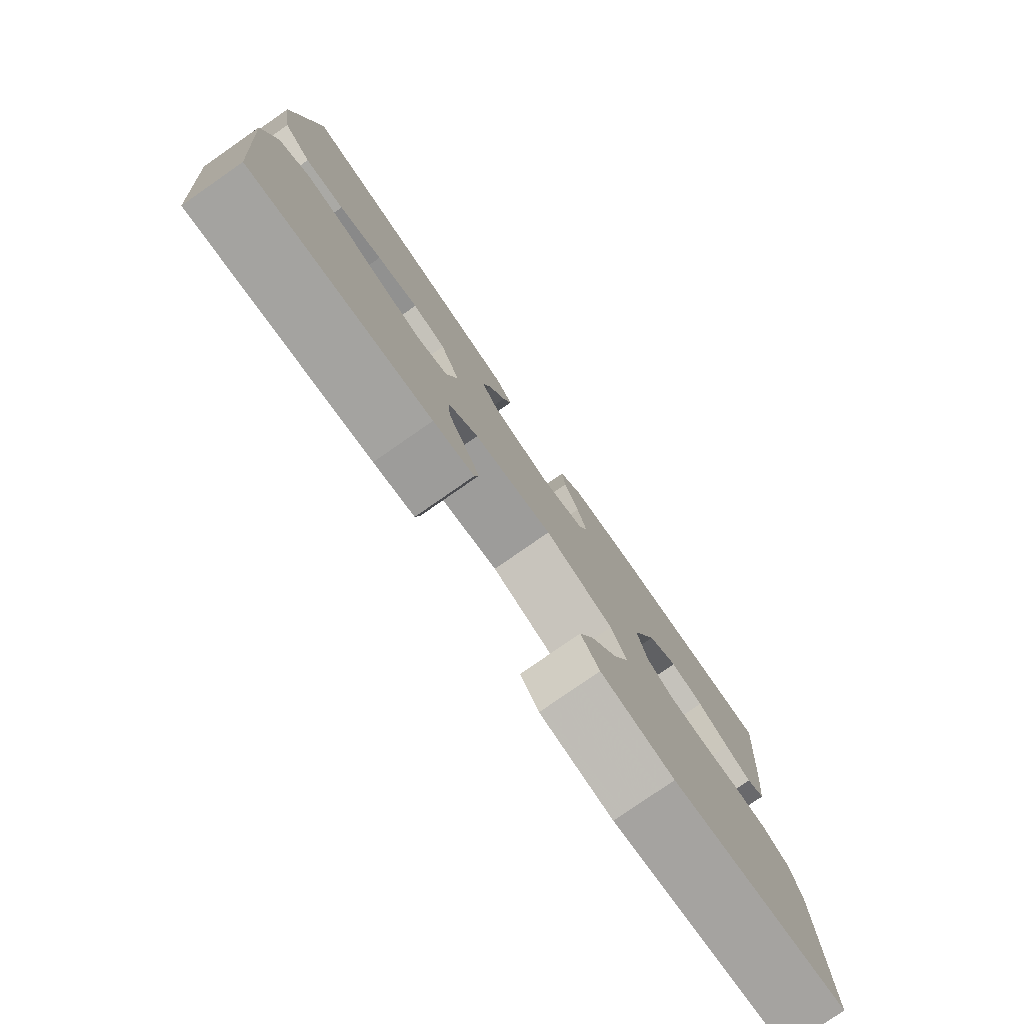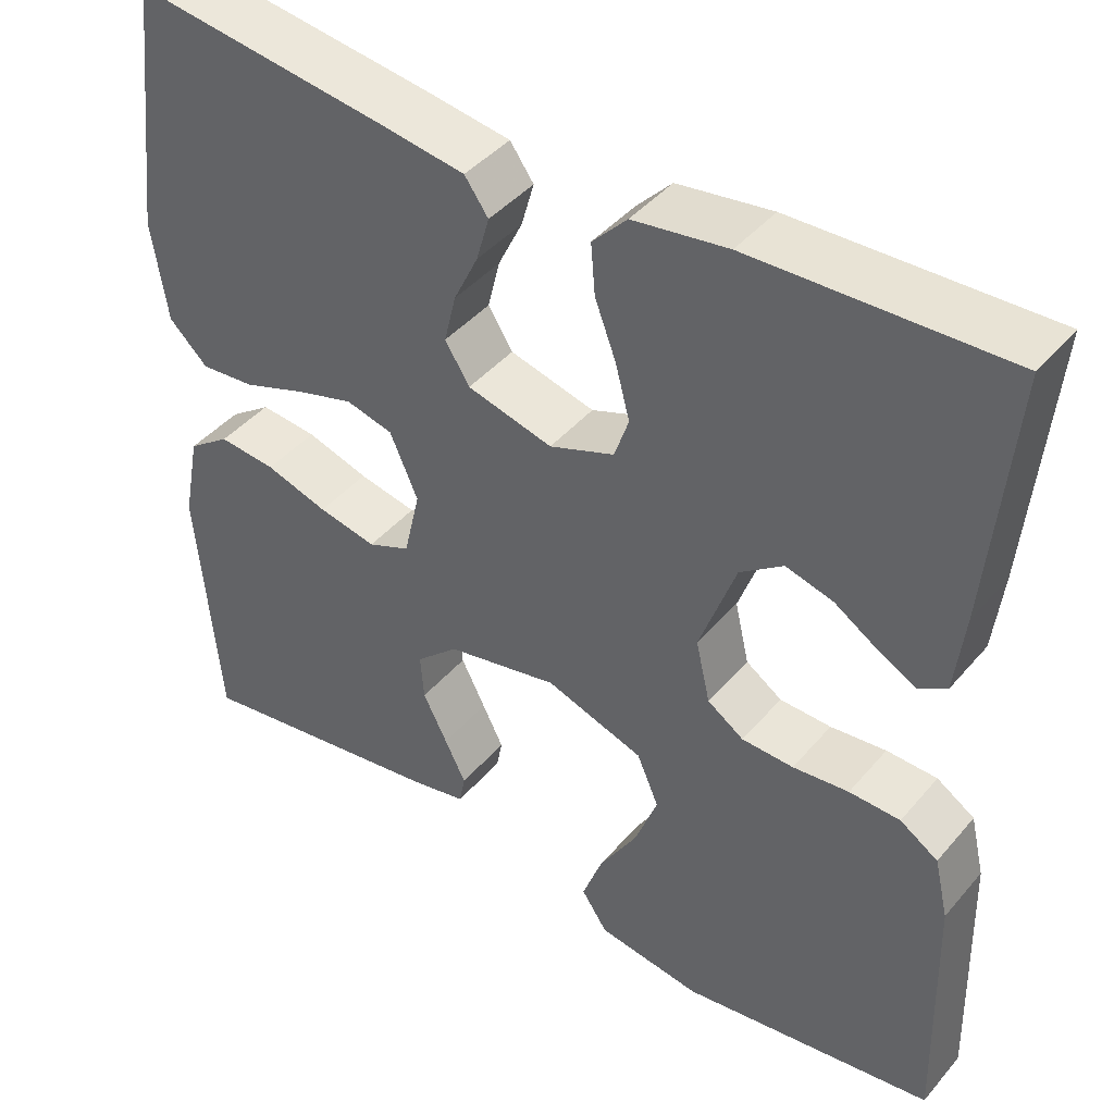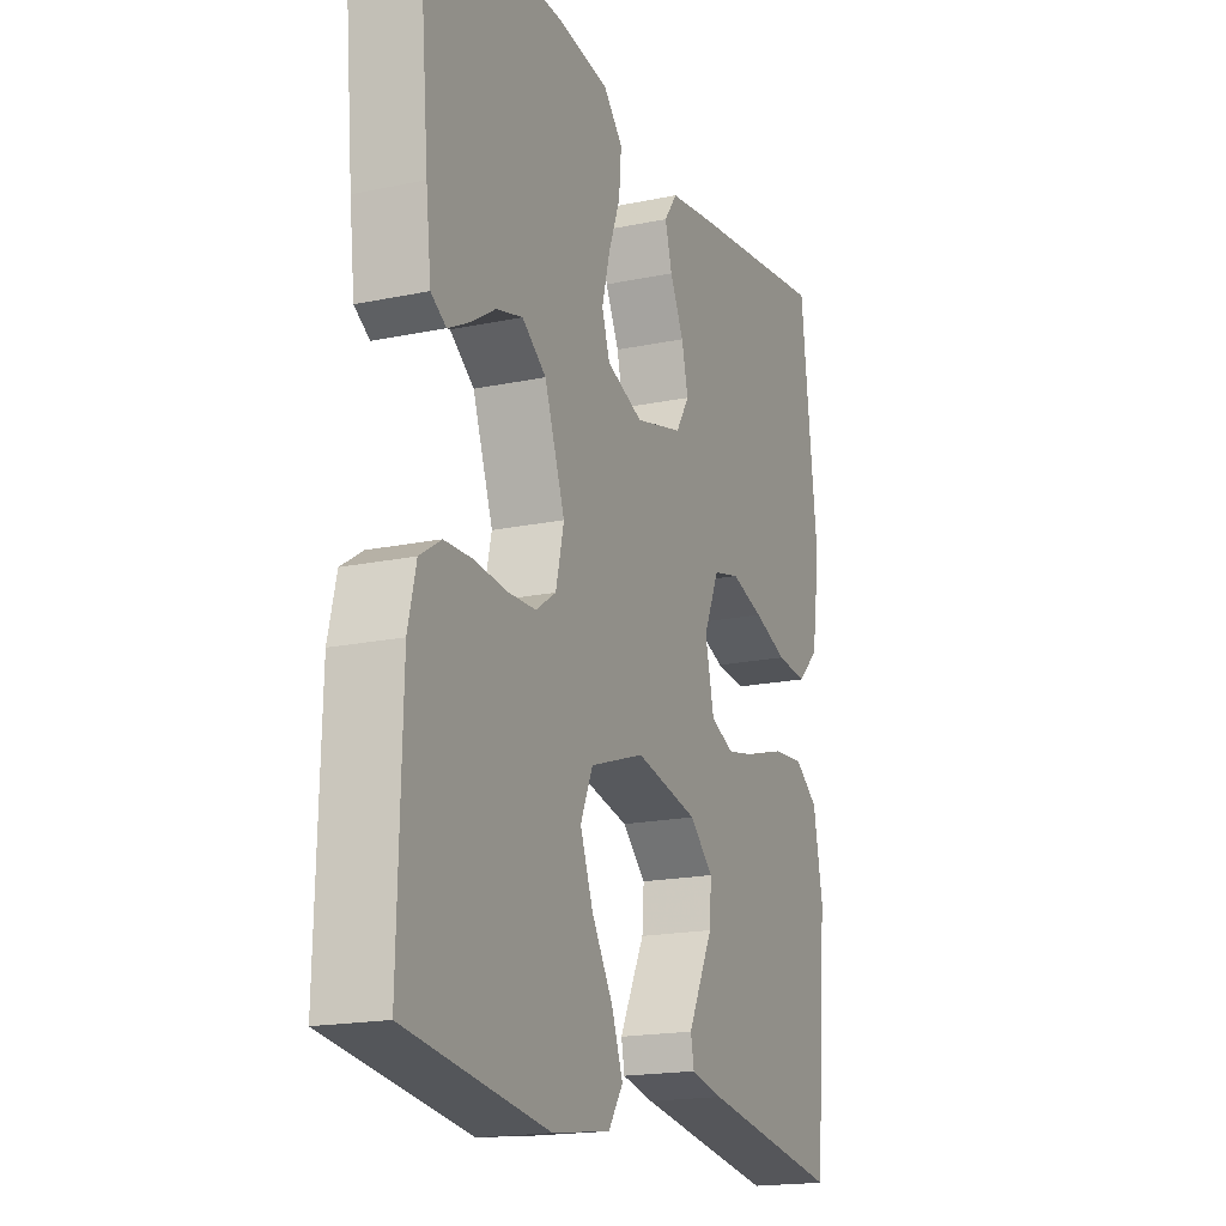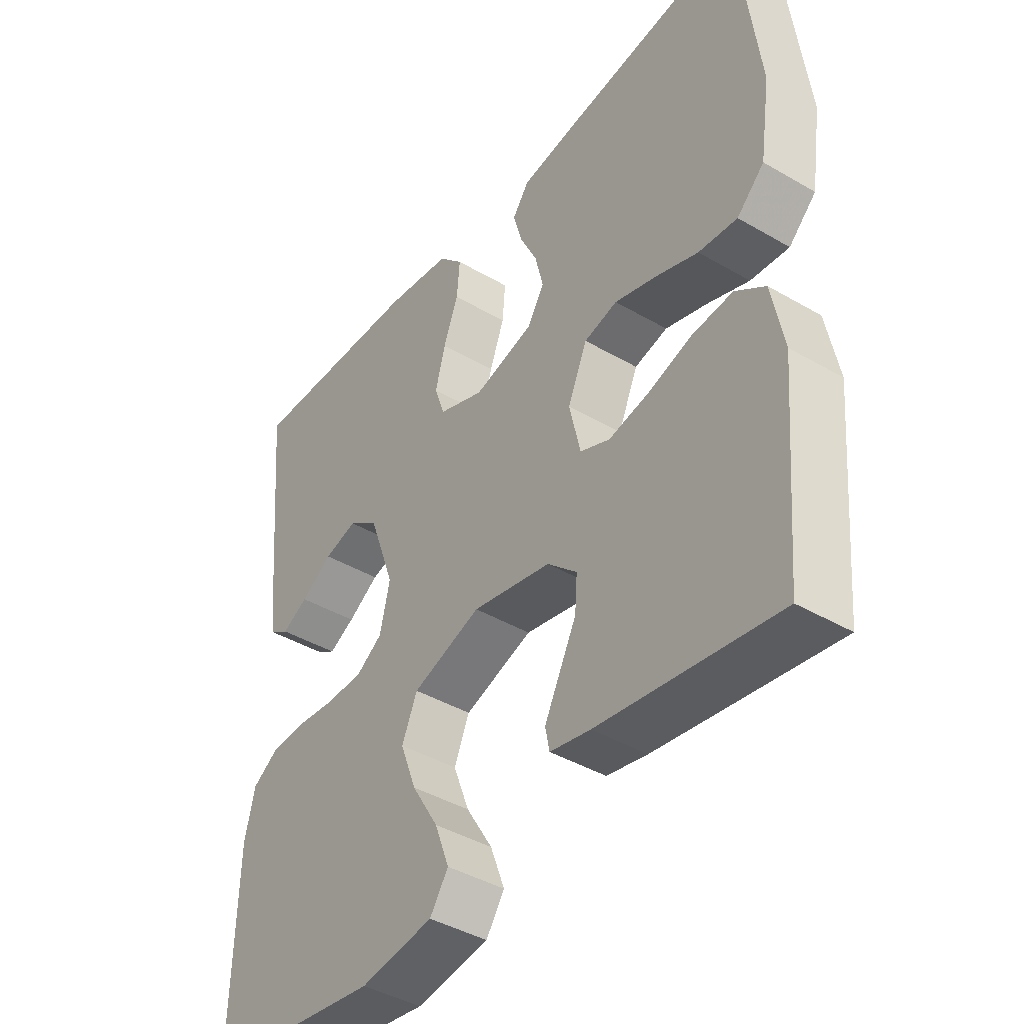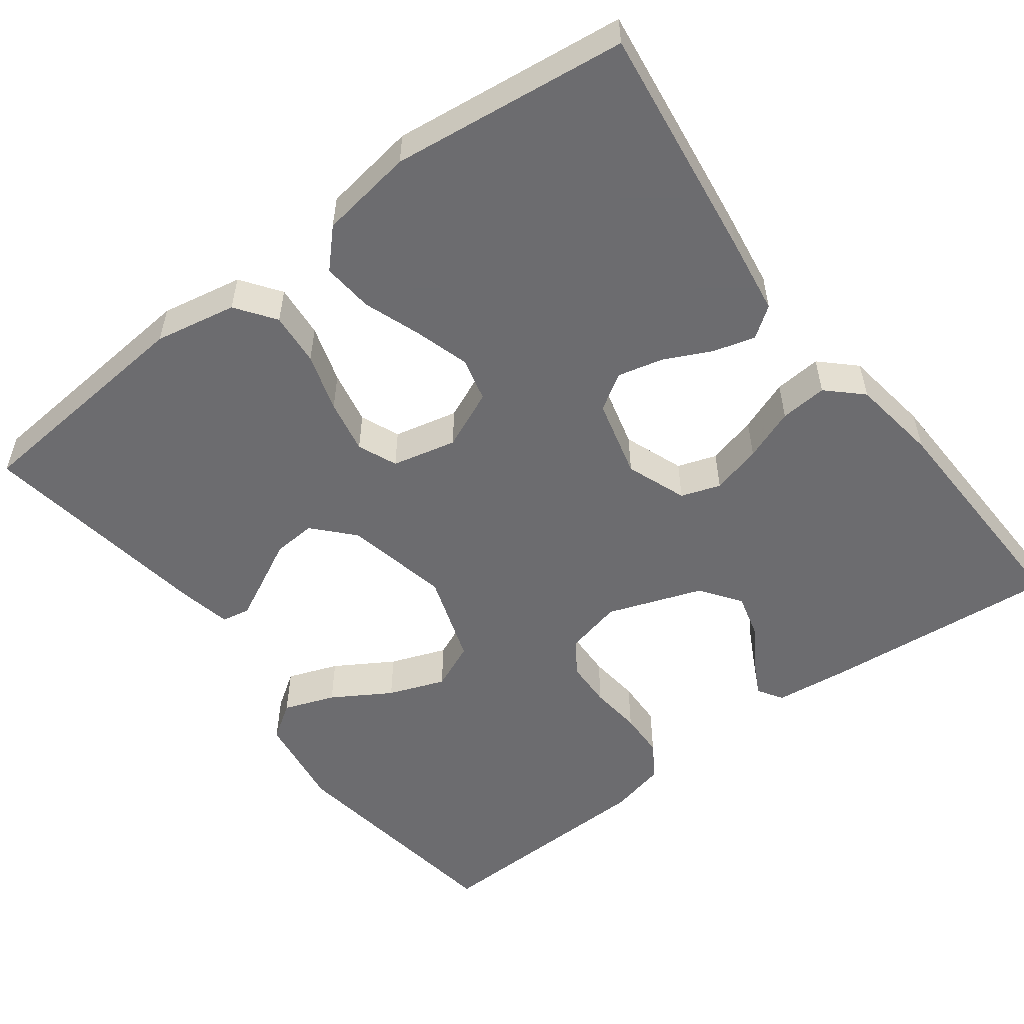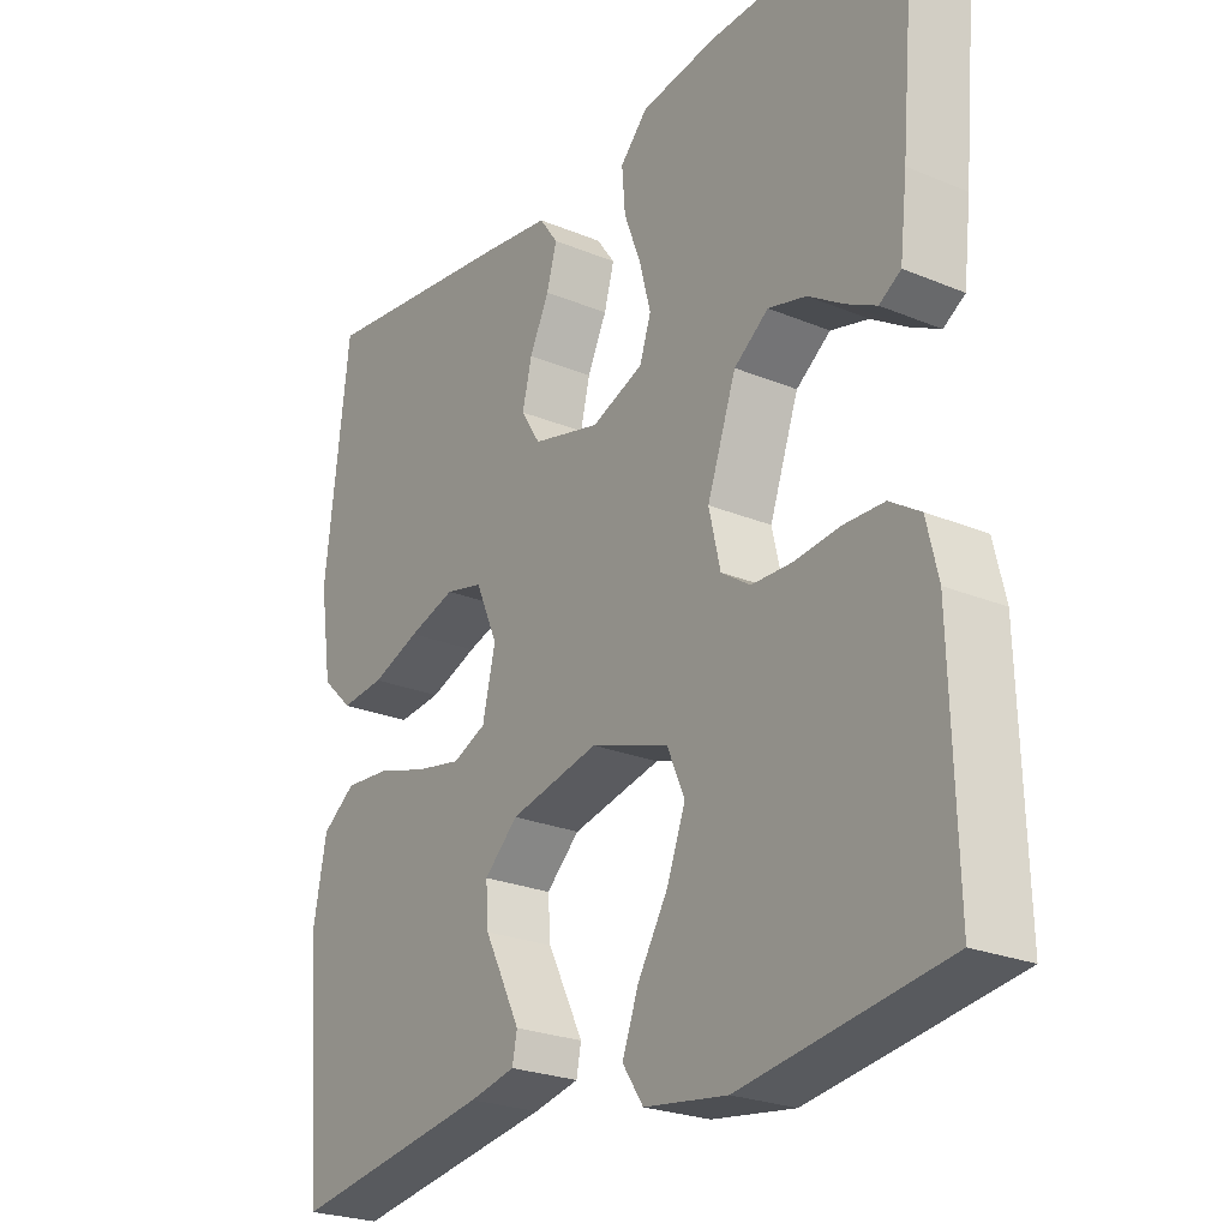
<metadata>
{"format":"obj","ext":"obj","renderer":"f3d","projection":"perspective","resolution":1024,"background":"white","views":[{"elev":-79.4,"azim":-55.2,"up":"+Z"},{"elev":42.8,"azim":36.9,"up":"+Z"},{"elev":-18.1,"azim":112.2,"up":"+Z"},{"elev":-41.8,"azim":-125.2,"up":"+Z"},{"elev":-53.8,"azim":-53.0,"up":"+Y"},{"elev":-24.7,"azim":55.9,"up":"+Z"}]}
</metadata>
<code>
v 0.5 0.07 0.5
v 0.473 0.07 0.2
v 0.462 0.07 0.105
v 0.43 0.07 0.085
v 0.386 0.07 0.108
v 0.333 0.07 0.142
v 0.277 0.07 0.157
v 0.226 0.07 0.12
v 0.183 0.07 0
v 0.2 0.07 -0.073
v 0.243 0.07 -0.102
v 0.304 0.07 -0.104
v 0.37 0.07 -0.097
v 0.43 0.07 -0.099
v 0.475 0.07 -0.128
v 0.492 0.07 -0.2
v 0.5 0.07 -0.5
v 0.2 0.07 -0.543
v 0.077 0.07 -0.525
v 0.046 0.07 -0.479
v 0.07 0.07 -0.414
v 0.115 0.07 -0.34
v 0.142 0.07 -0.268
v 0.116 0.07 -0.208
v 0 0.07 -0.169
v -0.133 0.07 -0.197
v -0.183 0.07 -0.243
v -0.179 0.07 -0.298
v -0.15 0.07 -0.355
v -0.125 0.07 -0.405
v -0.132 0.07 -0.441
v -0.2 0.07 -0.455
v -0.5 0.07 -0.5
v -0.526 0.07 -0.2
v -0.506 0.07 -0.096
v -0.456 0.07 -0.06
v -0.388 0.07 -0.066
v -0.314 0.07 -0.089
v -0.245 0.07 -0.103
v -0.195 0.07 -0.082
v -0.176 0.07 0
v -0.209 0.07 0.075
v -0.265 0.07 0.089
v -0.335 0.07 0.068
v -0.407 0.07 0.042
v -0.472 0.07 0.036
v -0.518 0.07 0.08
v -0.536 0.07 0.2
v -0.5 0.07 0.5
v -0.2 0.07 0.46
v -0.1 0.07 0.445
v -0.072 0.07 0.406
v -0.087 0.07 0.353
v -0.116 0.07 0.293
v -0.13 0.07 0.235
v -0.101 0.07 0.189
v 0 0.07 0.163
v 0.077 0.07 0.192
v 0.094 0.07 0.242
v 0.077 0.07 0.306
v 0.052 0.07 0.372
v 0.047 0.07 0.432
v 0.088 0.07 0.475
v 0.2 0.07 0.491
v 0.5 0 0.5
v 0.473 0 0.2
v 0.462 0 0.105
v 0.43 0 0.085
v 0.386 0 0.108
v 0.333 0 0.142
v 0.277 0 0.157
v 0.226 0 0.12
v 0.183 0 0
v 0.2 0 -0.073
v 0.243 0 -0.102
v 0.304 0 -0.104
v 0.37 0 -0.097
v 0.43 0 -0.099
v 0.475 0 -0.128
v 0.492 0 -0.2
v 0.5 0 -0.5
v 0.2 0 -0.543
v 0.077 0 -0.525
v 0.046 0 -0.479
v 0.07 0 -0.414
v 0.115 0 -0.34
v 0.142 0 -0.268
v 0.116 0 -0.208
v 0 0 -0.169
v -0.133 0 -0.197
v -0.183 0 -0.243
v -0.179 0 -0.298
v -0.15 0 -0.355
v -0.125 0 -0.405
v -0.132 0 -0.441
v -0.2 0 -0.455
v -0.5 0 -0.5
v -0.526 0 -0.2
v -0.506 0 -0.096
v -0.456 0 -0.06
v -0.388 0 -0.066
v -0.314 0 -0.089
v -0.245 0 -0.103
v -0.195 0 -0.082
v -0.176 0 0
v -0.209 0 0.075
v -0.265 0 0.089
v -0.335 0 0.068
v -0.407 0 0.042
v -0.472 0 0.036
v -0.518 0 0.08
v -0.536 0 0.2
v -0.5 0 0.5
v -0.2 0 0.46
v -0.1 0 0.445
v -0.072 0 0.406
v -0.087 0 0.353
v -0.116 0 0.293
v -0.13 0 0.235
v -0.101 0 0.189
v 0 0 0.163
v 0.077 0 0.192
v 0.094 0 0.242
v 0.077 0 0.306
v 0.052 0 0.372
v 0.047 0 0.432
v 0.088 0 0.475
v 0.2 0 0.491
f 60 61 62 63
f 59 60 63 64
f 58 59 64 1
f 51 52 53 54
f 51 54 55
f 50 51 55
f 49 50 55
f 48 49 55 56
f 44 45 46 47
f 43 44 47 48
f 42 43 48 56
f 35 36 37 38
f 35 38 39
f 34 35 39
f 33 34 39
f 32 33 39 40
f 28 29 30 31
f 28 31 32
f 27 28 32 40
f 19 20 21 22
f 19 22 23
f 18 19 23
f 17 18 23
f 16 17 23 24
f 12 13 14 15
f 11 12 15 16
f 3 4 5 6
f 1 2 3 6
f 1 6 7
f 58 1 7 8
f 41 42 56 57
f 26 27 40 41
f 25 26 41 57
f 11 16 24 25
f 10 11 25
f 9 10 25 57
f 8 9 57 58
f 127 126 125 124
f 128 127 124 123
f 65 128 123 122
f 118 117 116 115
f 119 118 115
f 119 115 114
f 119 114 113
f 120 119 113 112
f 111 110 109 108
f 112 111 108 107
f 120 112 107 106
f 102 101 100 99
f 103 102 99
f 103 99 98
f 103 98 97
f 104 103 97 96
f 95 94 93 92
f 96 95 92
f 104 96 92 91
f 86 85 84 83
f 87 86 83
f 87 83 82
f 87 82 81
f 88 87 81 80
f 79 78 77 76
f 80 79 76 75
f 70 69 68 67
f 70 67 66 65
f 71 70 65
f 72 71 65 122
f 121 120 106 105
f 105 104 91 90
f 121 105 90 89
f 89 88 80 75
f 89 75 74
f 121 89 74 73
f 122 121 73 72
f 1 65 66 2
f 2 66 67 3
f 3 67 68 4
f 4 68 69 5
f 5 69 70 6
f 6 70 71 7
f 7 71 72 8
f 8 72 73 9
f 9 73 74 10
f 10 74 75 11
f 11 75 76 12
f 12 76 77 13
f 13 77 78 14
f 14 78 79 15
f 15 79 80 16
f 16 80 81 17
f 17 81 82 18
f 18 82 83 19
f 19 83 84 20
f 20 84 85 21
f 21 85 86 22
f 22 86 87 23
f 23 87 88 24
f 24 88 89 25
f 25 89 90 26
f 26 90 91 27
f 27 91 92 28
f 28 92 93 29
f 29 93 94 30
f 30 94 95 31
f 31 95 96 32
f 32 96 97 33
f 33 97 98 34
f 34 98 99 35
f 35 99 100 36
f 36 100 101 37
f 37 101 102 38
f 38 102 103 39
f 39 103 104 40
f 40 104 105 41
f 41 105 106 42
f 42 106 107 43
f 43 107 108 44
f 44 108 109 45
f 45 109 110 46
f 46 110 111 47
f 47 111 112 48
f 48 112 113 49
f 49 113 114 50
f 50 114 115 51
f 51 115 116 52
f 52 116 117 53
f 53 117 118 54
f 54 118 119 55
f 55 119 120 56
f 56 120 121 57
f 57 121 122 58
f 58 122 123 59
f 59 123 124 60
f 60 124 125 61
f 61 125 126 62
f 62 126 127 63
f 63 127 128 64
f 64 128 65 1

</code>
